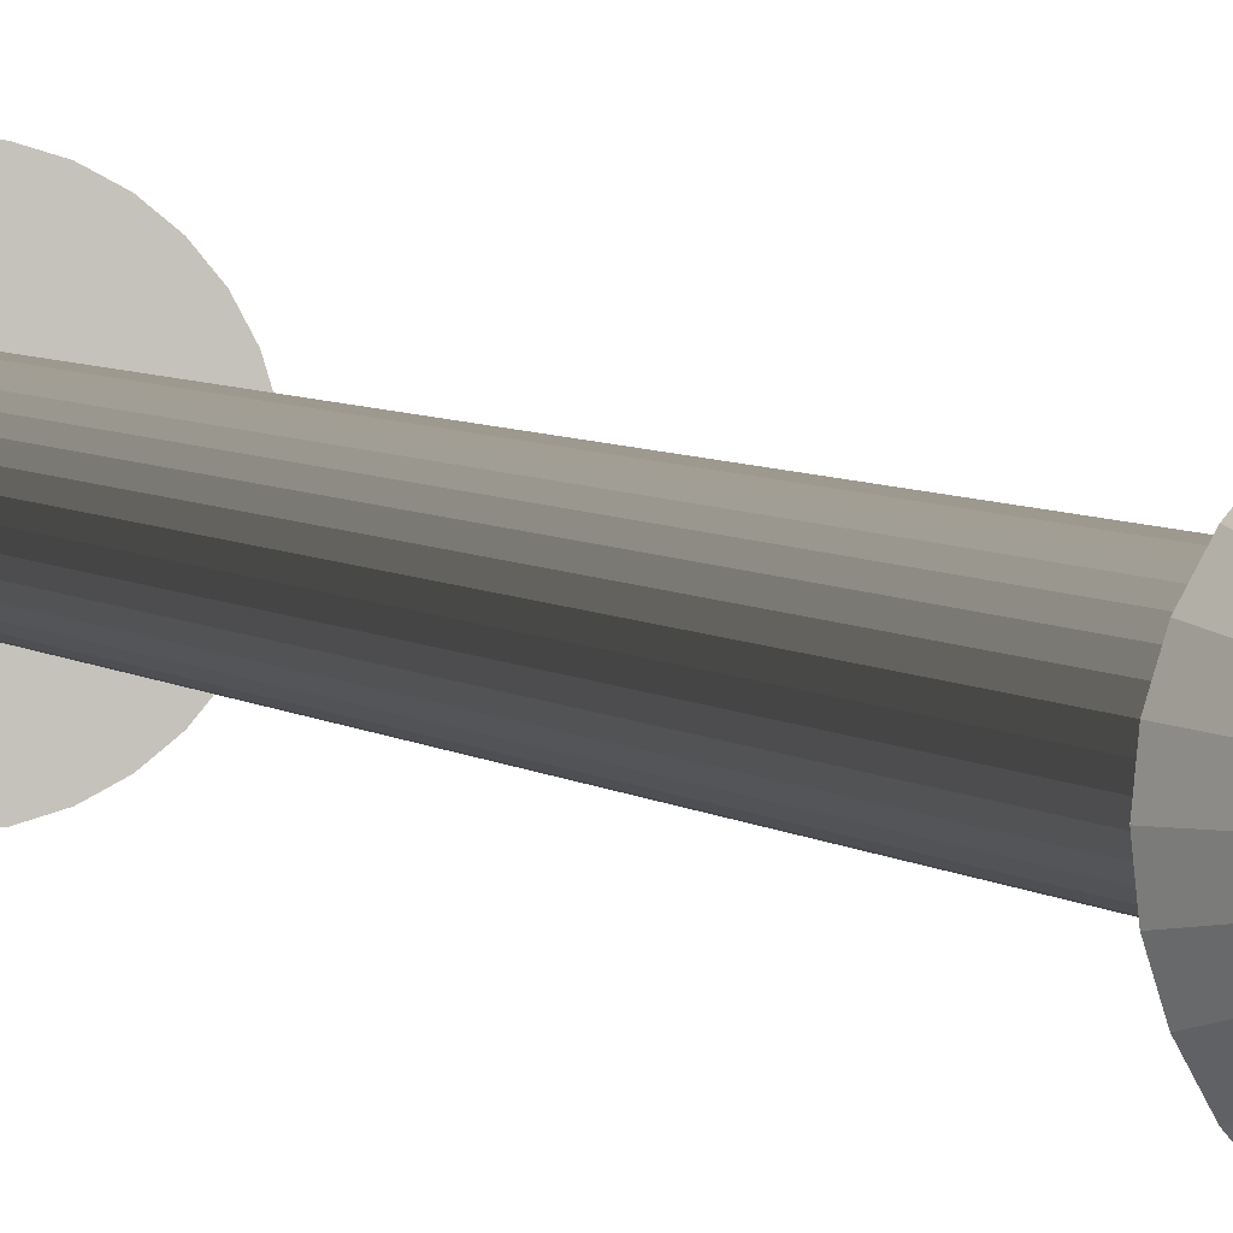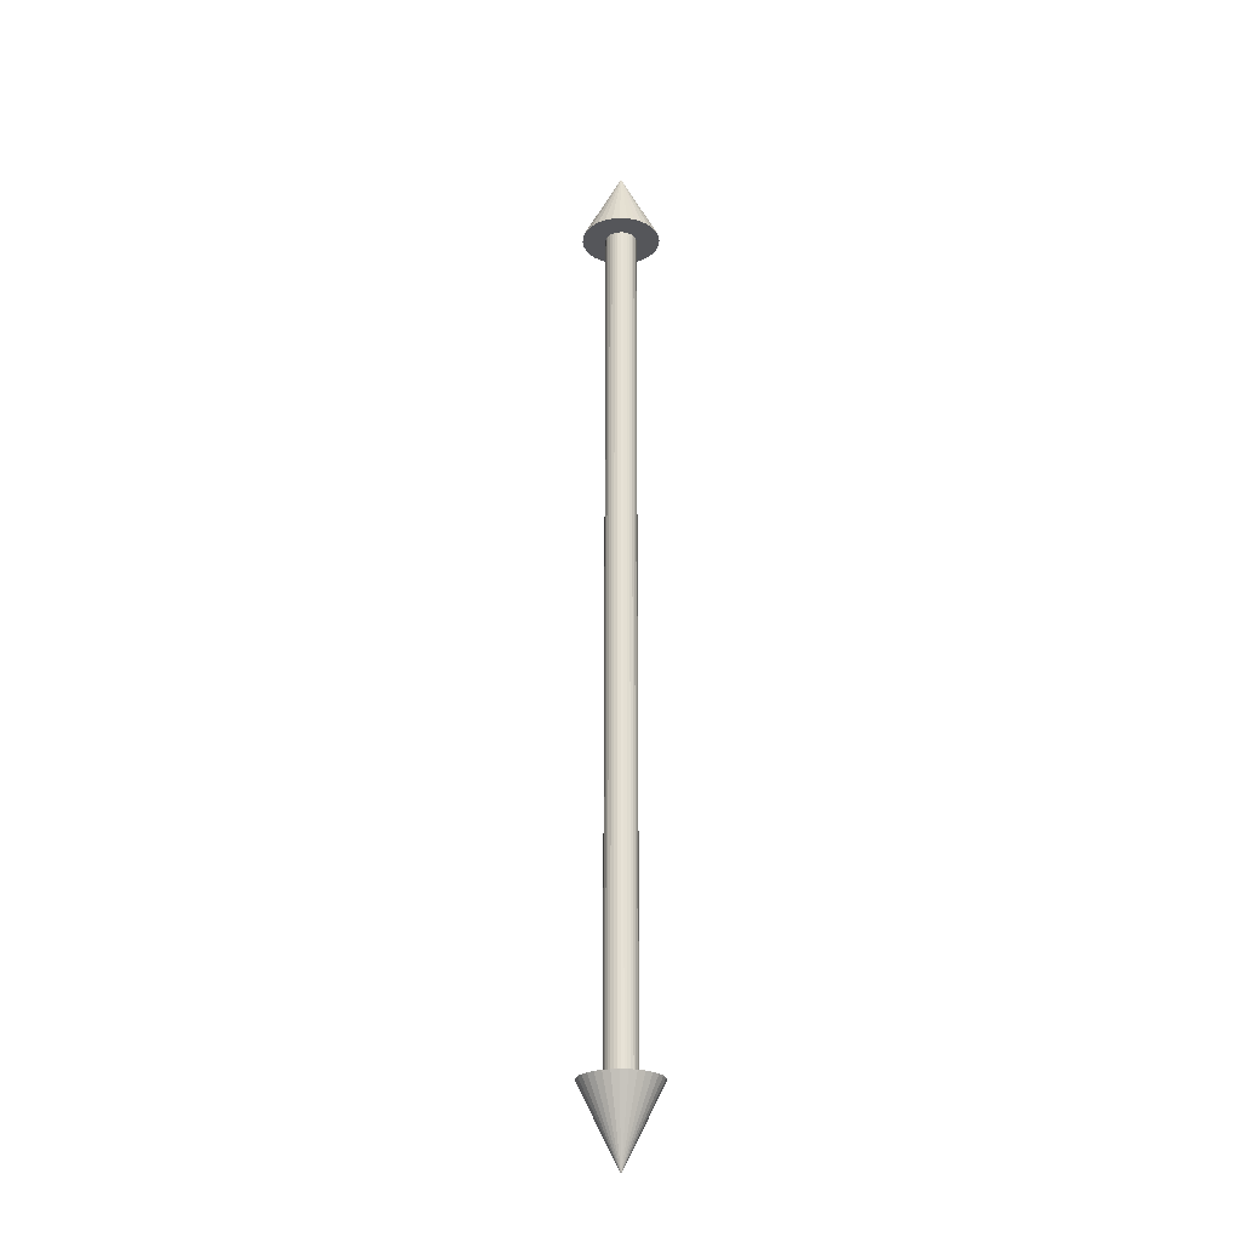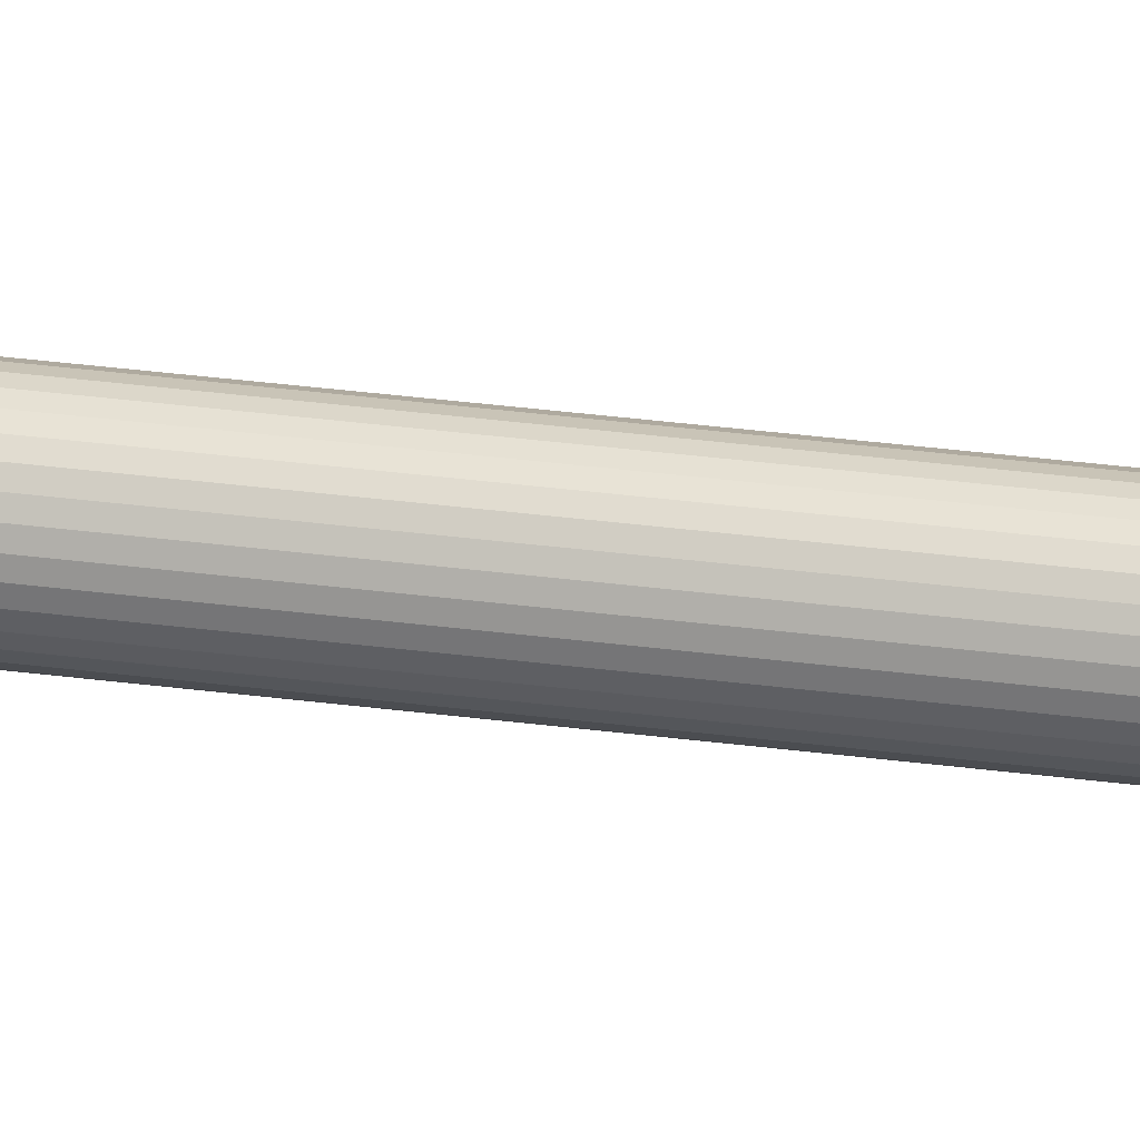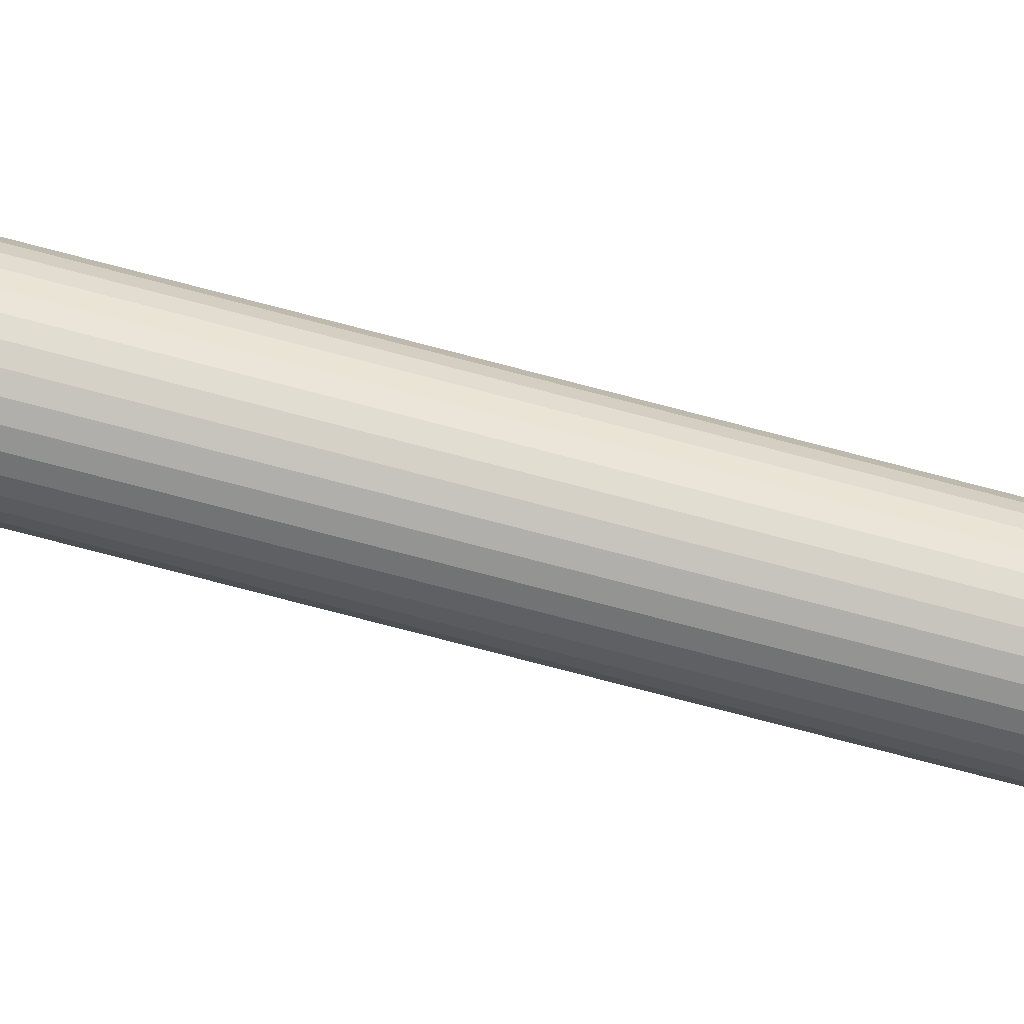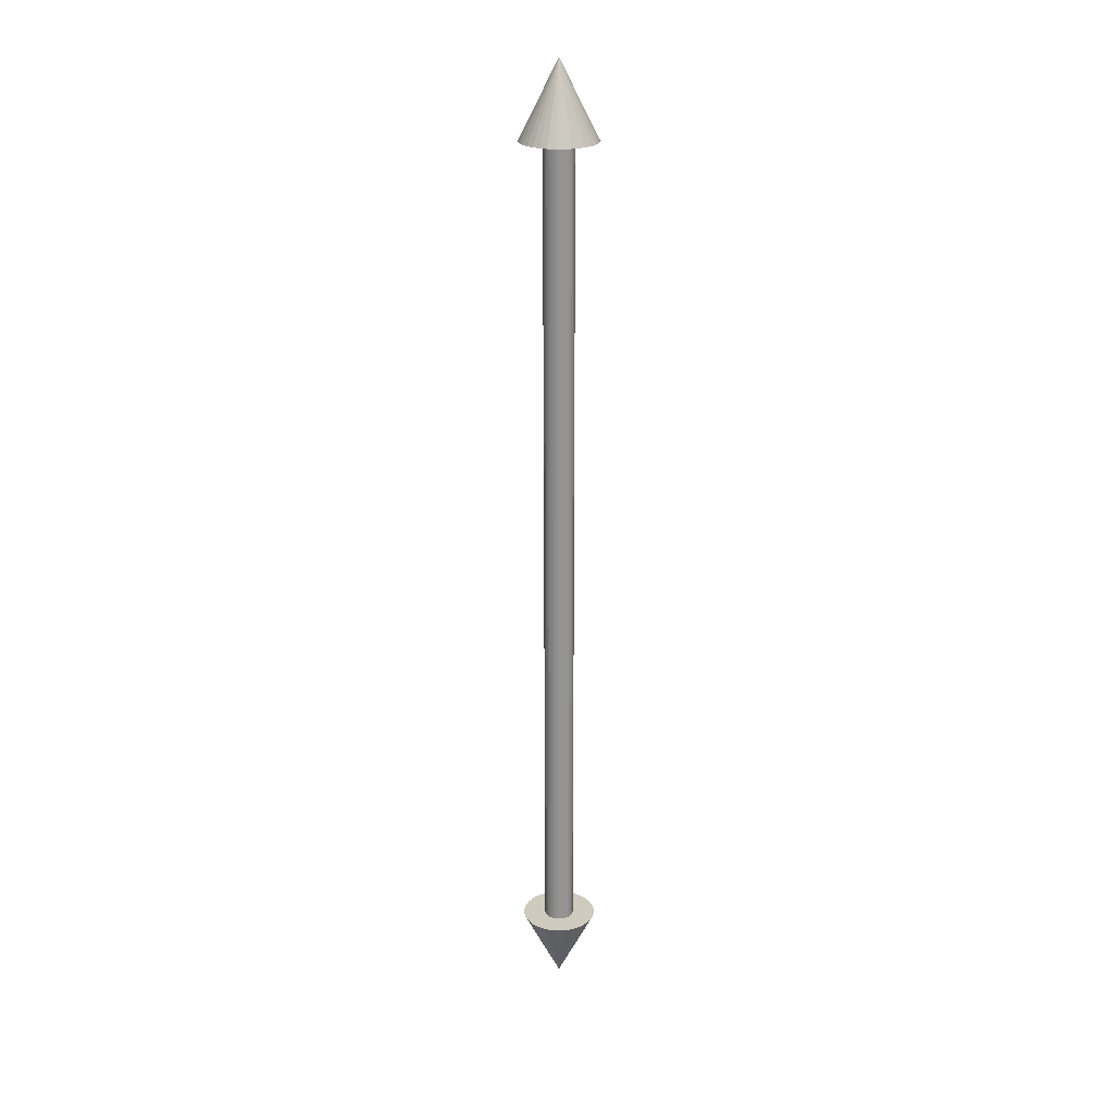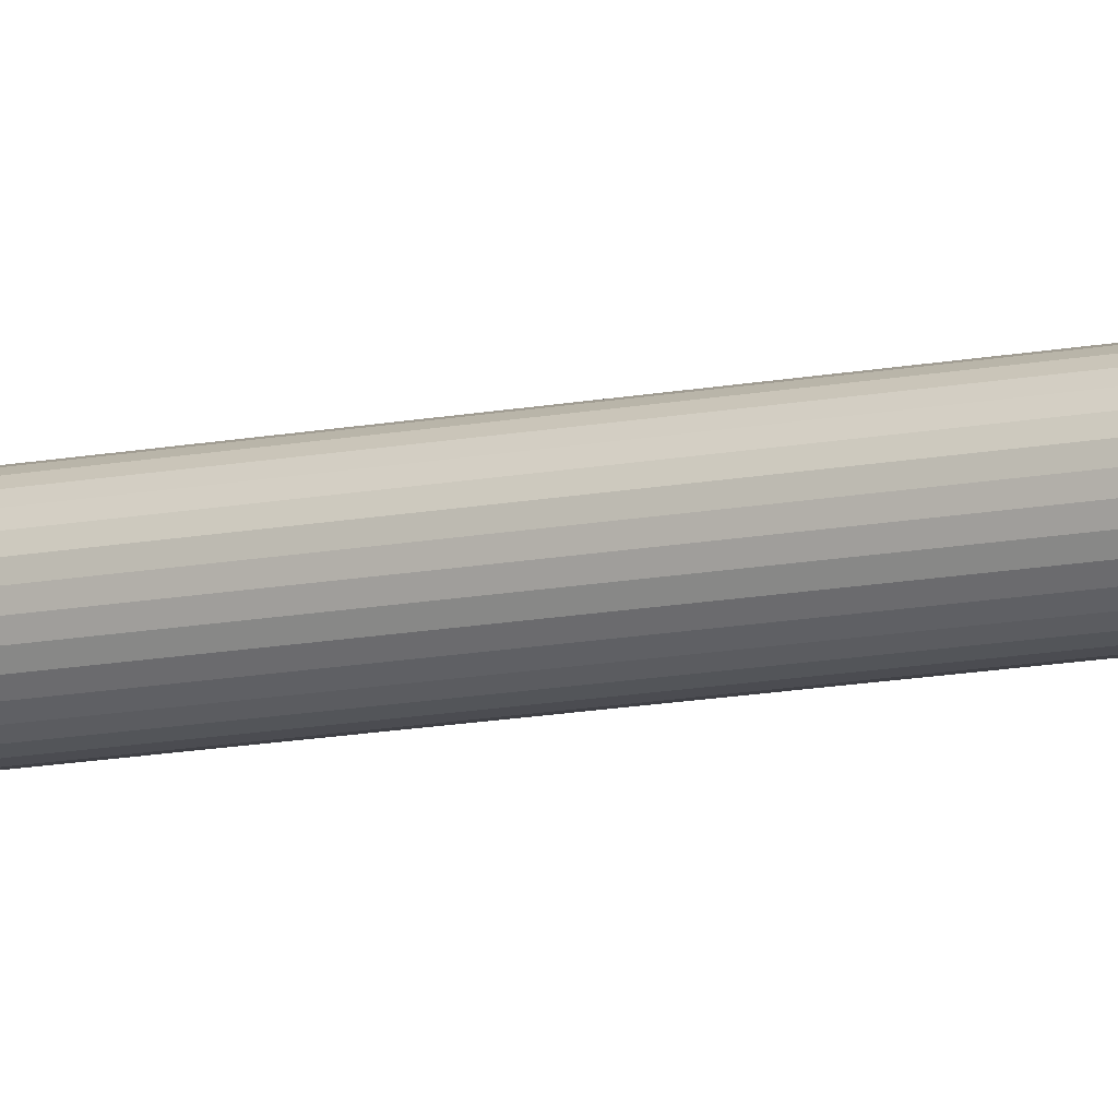
<metadata>
{"format":"obj","ext":"obj","renderer":"f3d","projection":"perspective","resolution":1024,"background":"white","views":[{"elev":2.0,"azim":-10.1,"up":"+Y"},{"elev":-25.8,"azim":-178.3,"up":"+Z"},{"elev":25.3,"azim":-76.9,"up":"+Y"},{"elev":-72.6,"azim":-104.9,"up":"+Y"},{"elev":23.2,"azim":-62.5,"up":"+Z"},{"elev":-10.4,"azim":-59.8,"up":"+Y"}]}
</metadata>
<code>
o Cylinder
v 0 0.02 -0.6
v 0 0.02 0.6
v 0.003902 0.01962 -0.6
v 0.003902 0.01962 0.6
v 0.007654 0.01848 -0.6
v 0.007654 0.01848 0.6
v 0.01111 0.01663 -0.6
v 0.01111 0.01663 0.6
v 0.01414 0.01414 -0.6
v 0.01414 0.01414 0.6
v 0.01663 0.01111 -0.6
v 0.01663 0.01111 0.6
v 0.01848 0.007654 -0.6
v 0.01848 0.007654 0.6
v 0.01962 0.003902 -0.6
v 0.01962 0.003902 0.6
v 0.02 0 -0.6
v 0.02 -0 0.6
v 0.01962 -0.003902 -0.6
v 0.01962 -0.003902 0.6
v 0.01848 -0.007654 -0.6
v 0.01848 -0.007654 0.6
v 0.01663 -0.01111 -0.6
v 0.01663 -0.01111 0.6
v 0.01414 -0.01414 -0.6
v 0.01414 -0.01414 0.6
v 0.01111 -0.01663 -0.6
v 0.01111 -0.01663 0.6
v 0.007654 -0.01848 -0.6
v 0.007654 -0.01848 0.6
v 0.003902 -0.01962 -0.6
v 0.003902 -0.01962 0.6
v -0 -0.02 -0.6
v -0 -0.02 0.6
v -0.003902 -0.01962 -0.6
v -0.003902 -0.01962 0.6
v -0.007654 -0.01848 -0.6
v -0.007654 -0.01848 0.6
v -0.01111 -0.01663 -0.6
v -0.01111 -0.01663 0.6
v -0.01414 -0.01414 -0.6
v -0.01414 -0.01414 0.6
v -0.01663 -0.01111 -0.6
v -0.01663 -0.01111 0.6
v -0.01848 -0.007654 -0.6
v -0.01848 -0.007654 0.6
v -0.01962 -0.003902 -0.6
v -0.01962 -0.003902 0.6
v -0.02 0 -0.6
v -0.02 -0 0.6
v -0.01962 0.003902 -0.6
v -0.01962 0.003902 0.6
v -0.01848 0.007654 -0.6
v -0.01848 0.007654 0.6
v -0.01663 0.01111 -0.6
v -0.01663 0.01111 0.6
v -0.01414 0.01414 -0.6
v -0.01414 0.01414 0.6
v -0.01111 0.01663 -0.6
v -0.01111 0.01663 0.6
v -0.007654 0.01848 -0.6
v -0.007654 0.01848 0.6
v -0.003902 0.01962 -0.6
v -0.003902 0.01962 0.6
f 2 3 1
f 4 5 3
f 6 7 5
f 8 9 7
f 10 11 9
f 12 13 11
f 14 15 13
f 16 17 15
f 18 19 17
f 20 21 19
f 22 23 21
f 24 25 23
f 26 27 25
f 28 29 27
f 30 31 29
f 32 33 31
f 34 35 33
f 36 37 35
f 38 39 37
f 40 41 39
f 42 43 41
f 44 45 43
f 46 47 45
f 48 49 47
f 50 51 49
f 52 53 51
f 54 55 53
f 56 57 55
f 58 59 57
f 60 61 59
f 54 38 22
f 62 63 61
f 64 1 63
f 15 31 47
f 2 4 3
f 4 6 5
f 6 8 7
f 8 10 9
f 10 12 11
f 12 14 13
f 14 16 15
f 16 18 17
f 18 20 19
f 20 22 21
f 22 24 23
f 24 26 25
f 26 28 27
f 28 30 29
f 30 32 31
f 32 34 33
f 34 36 35
f 36 38 37
f 38 40 39
f 40 42 41
f 42 44 43
f 44 46 45
f 46 48 47
f 48 50 49
f 50 52 51
f 52 54 53
f 54 56 55
f 56 58 57
f 58 60 59
f 60 62 61
f 6 4 2
f 2 64 6
f 64 62 6
f 62 60 58
f 58 56 54
f 54 52 50
f 50 48 54
f 48 46 54
f 46 44 38
f 44 42 38
f 42 40 38
f 38 36 34
f 34 32 30
f 30 28 26
f 26 24 22
f 22 20 18
f 18 16 22
f 16 14 22
f 14 12 10
f 10 8 6
f 62 58 6
f 58 54 6
f 38 34 22
f 34 30 22
f 30 26 22
f 14 10 22
f 10 6 22
f 54 46 38
f 6 54 22
f 62 64 63
f 64 2 1
f 63 1 3
f 3 5 7
f 7 9 11
f 11 13 7
f 13 15 7
f 15 17 19
f 19 21 15
f 21 23 15
f 23 25 31
f 25 27 31
f 27 29 31
f 31 33 35
f 35 37 39
f 39 41 43
f 43 45 47
f 47 49 51
f 51 53 55
f 55 57 63
f 57 59 63
f 59 61 63
f 63 3 7
f 31 35 47
f 35 39 47
f 39 43 47
f 47 51 63
f 51 55 63
f 63 7 15
f 15 23 31
f 63 15 47
o Cone
v 0 -0.05 -0.55
v 0.009755 -0.04904 -0.55
v 0.01913 -0.04619 -0.55
v 0.02778 -0.04157 -0.55
v 0.03535 -0.03535 -0.55
v 0.04157 -0.02778 -0.55
v 0.04619 -0.01913 -0.55
v 0.04904 -0.009755 -0.55
v 0.05 -0 -0.55
v 0.04904 0.009755 -0.55
v 0.04619 0.01913 -0.55
v 0.04157 0.02778 -0.55
v 0.03535 0.03535 -0.55
v 0.02778 0.04157 -0.55
v 0.01913 0.04619 -0.55
v 0.009755 0.04904 -0.55
v -0 0.05 -0.55
v -0.009755 0.04904 -0.55
v -0.01913 0.04619 -0.55
v -0.02778 0.04157 -0.55
v -0.03535 0.03535 -0.55
v -0.04157 0.02778 -0.55
v -0.04619 0.01913 -0.55
v -0.04904 0.009754 -0.55
v -0.05 -0 -0.55
v -0.04904 -0.009755 -0.55
v -0.04619 -0.01913 -0.55
v -0.04157 -0.02778 -0.55
v -0.03535 -0.03535 -0.55
v -0.02778 -0.04157 -0.55
v -0.01913 -0.04619 -0.55
v -0.009754 -0.04904 -0.55
v 0 0 -0.65
f 65 97 66
f 66 97 67
f 67 97 68
f 68 97 69
f 69 97 70
f 70 97 71
f 71 97 72
f 72 97 73
f 73 97 74
f 74 97 75
f 75 97 76
f 76 97 77
f 77 97 78
f 78 97 79
f 79 97 80
f 80 97 81
f 81 97 82
f 82 97 83
f 83 97 84
f 84 97 85
f 85 97 86
f 86 97 87
f 87 97 88
f 88 97 89
f 89 97 90
f 90 97 91
f 91 97 92
f 92 97 93
f 93 97 94
f 94 97 95
f 72 80 88
f 95 97 96
f 96 97 65
f 96 65 66
f 66 67 68
f 68 69 70
f 70 71 68
f 71 72 68
f 72 73 74
f 74 75 72
f 75 76 72
f 76 77 80
f 77 78 80
f 78 79 80
f 80 81 82
f 82 83 84
f 84 85 86
f 86 87 88
f 88 89 90
f 90 91 92
f 92 93 96
f 93 94 96
f 94 95 96
f 96 66 68
f 80 82 88
f 82 84 88
f 84 86 88
f 88 90 96
f 90 92 96
f 96 68 72
f 72 76 80
f 96 72 88
o Cone.001
v 0 0.05 0.55
v 0.009755 0.04904 0.55
v 0.01913 0.04619 0.55
v 0.02778 0.04157 0.55
v 0.03535 0.03535 0.55
v 0.04157 0.02778 0.55
v 0.04619 0.01913 0.55
v 0.04904 0.009755 0.55
v 0.05 0 0.55
v 0.04904 -0.009755 0.55
v 0.04619 -0.01913 0.55
v 0.04157 -0.02778 0.55
v 0.03535 -0.03535 0.55
v 0.02778 -0.04157 0.55
v 0.01913 -0.04619 0.55
v 0.009755 -0.04904 0.55
v -0 -0.05 0.55
v -0.009755 -0.04904 0.55
v -0.01913 -0.04619 0.55
v -0.02778 -0.04157 0.55
v -0.03535 -0.03535 0.55
v -0.04157 -0.02778 0.55
v -0.04619 -0.01913 0.55
v -0.04904 -0.009754 0.55
v -0.05 0 0.55
v -0.04904 0.009755 0.55
v -0.04619 0.01913 0.55
v -0.04157 0.02778 0.55
v -0.03535 0.03535 0.55
v -0.02778 0.04157 0.55
v -0.01913 0.04619 0.55
v -0.009754 0.04904 0.55
v 0 0 0.65
f 98 130 99
f 99 130 100
f 100 130 101
f 101 130 102
f 102 130 103
f 103 130 104
f 104 130 105
f 105 130 106
f 106 130 107
f 107 130 108
f 108 130 109
f 109 130 110
f 110 130 111
f 111 130 112
f 112 130 113
f 113 130 114
f 114 130 115
f 115 130 116
f 116 130 117
f 117 130 118
f 118 130 119
f 119 130 120
f 120 130 121
f 121 130 122
f 122 130 123
f 123 130 124
f 124 130 125
f 125 130 126
f 126 130 127
f 127 130 128
f 105 113 121
f 128 130 129
f 129 130 98
f 129 98 99
f 99 100 101
f 101 102 103
f 103 104 101
f 104 105 101
f 105 106 107
f 107 108 105
f 108 109 105
f 109 110 113
f 110 111 113
f 111 112 113
f 113 114 115
f 115 116 117
f 117 118 119
f 119 120 121
f 121 122 123
f 123 124 125
f 125 126 129
f 126 127 129
f 127 128 129
f 129 99 101
f 113 115 121
f 115 117 121
f 117 119 121
f 121 123 129
f 123 125 129
f 129 101 105
f 105 109 113
f 129 105 121

</code>
